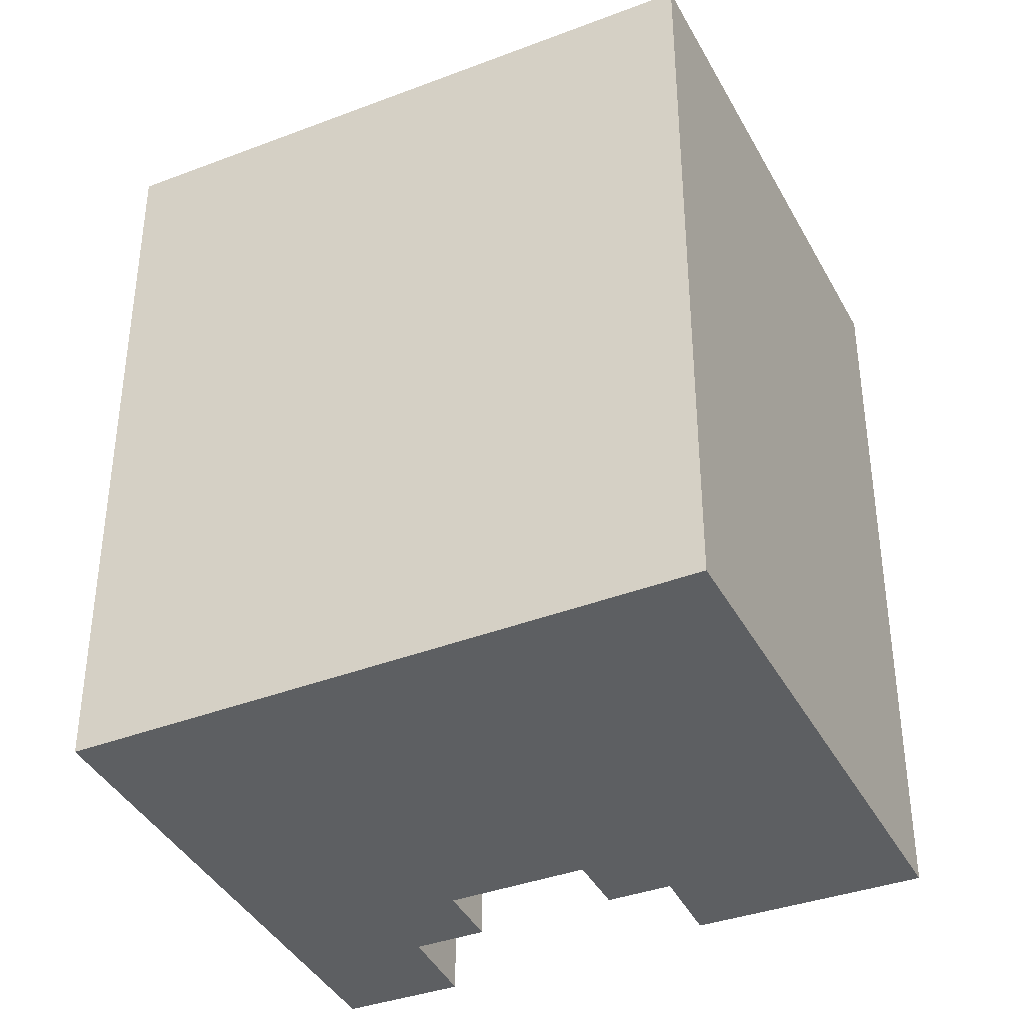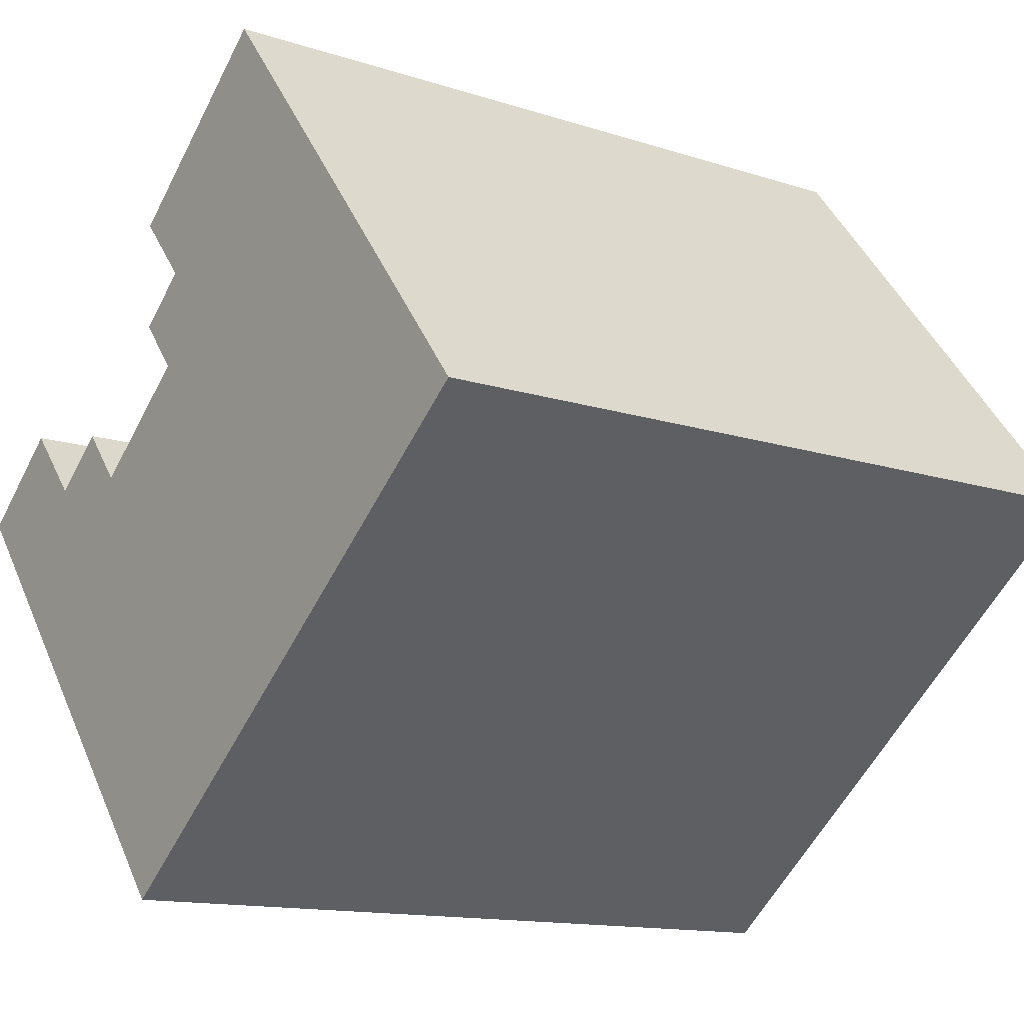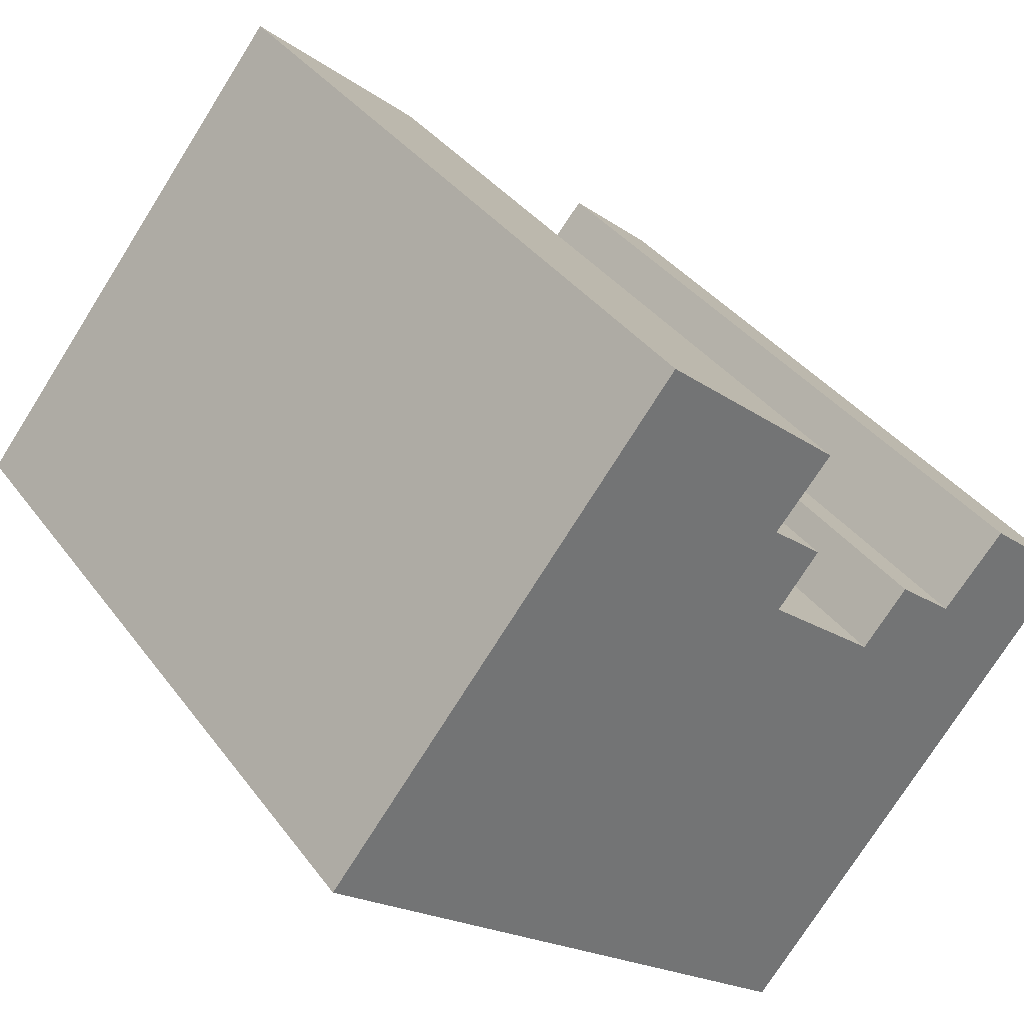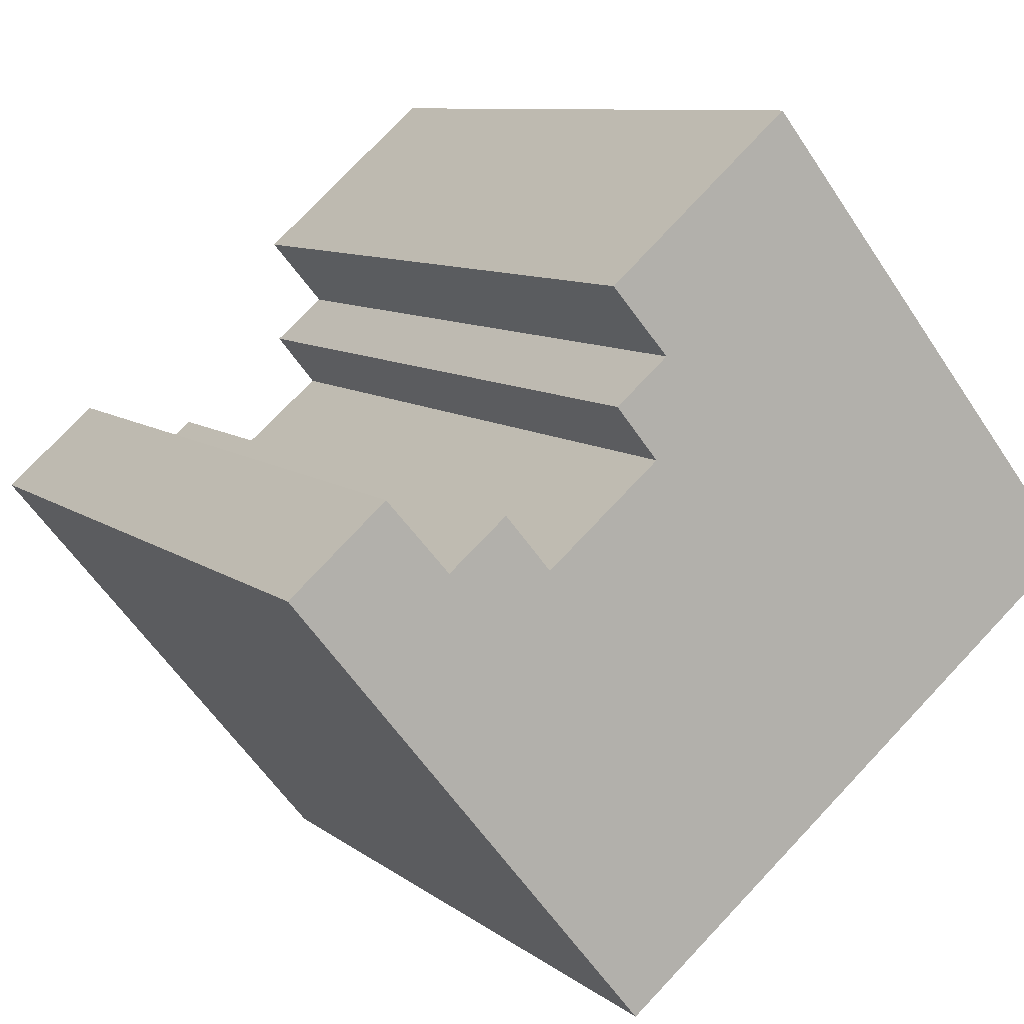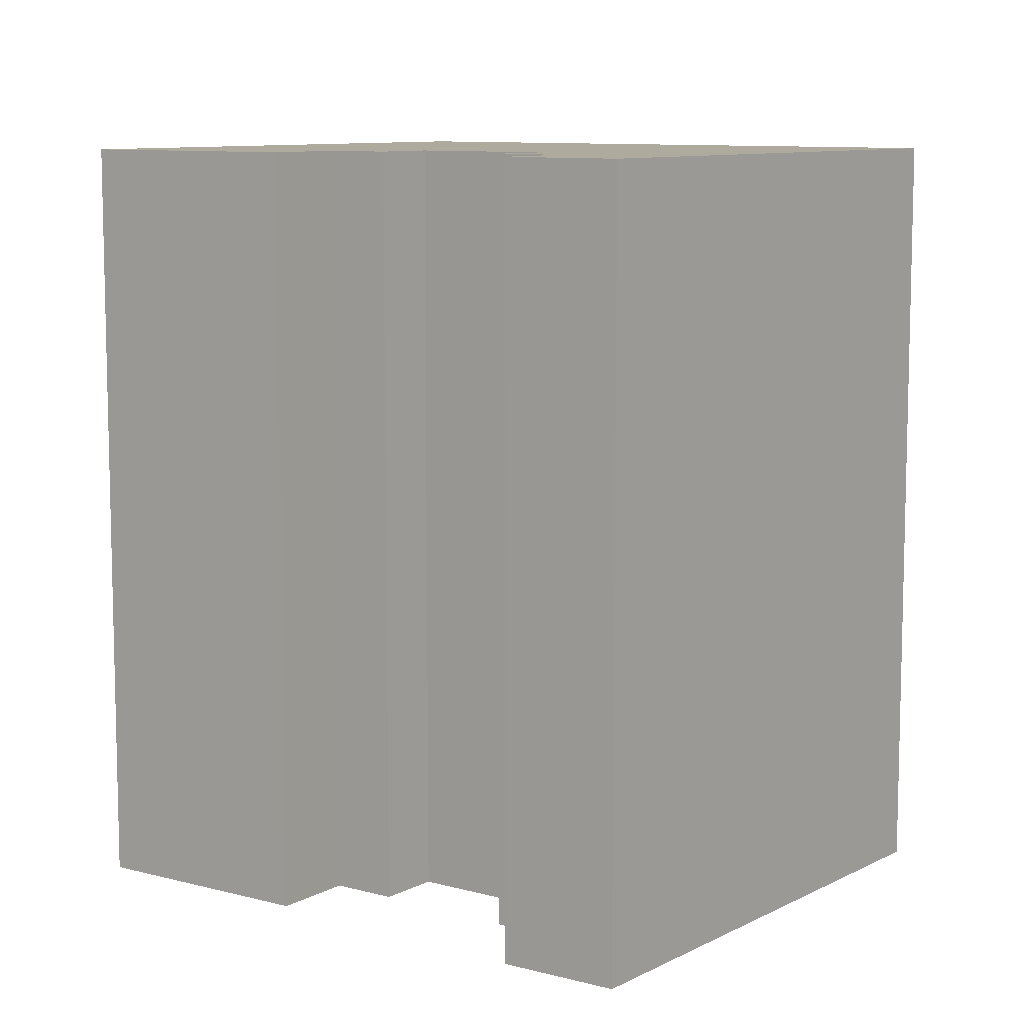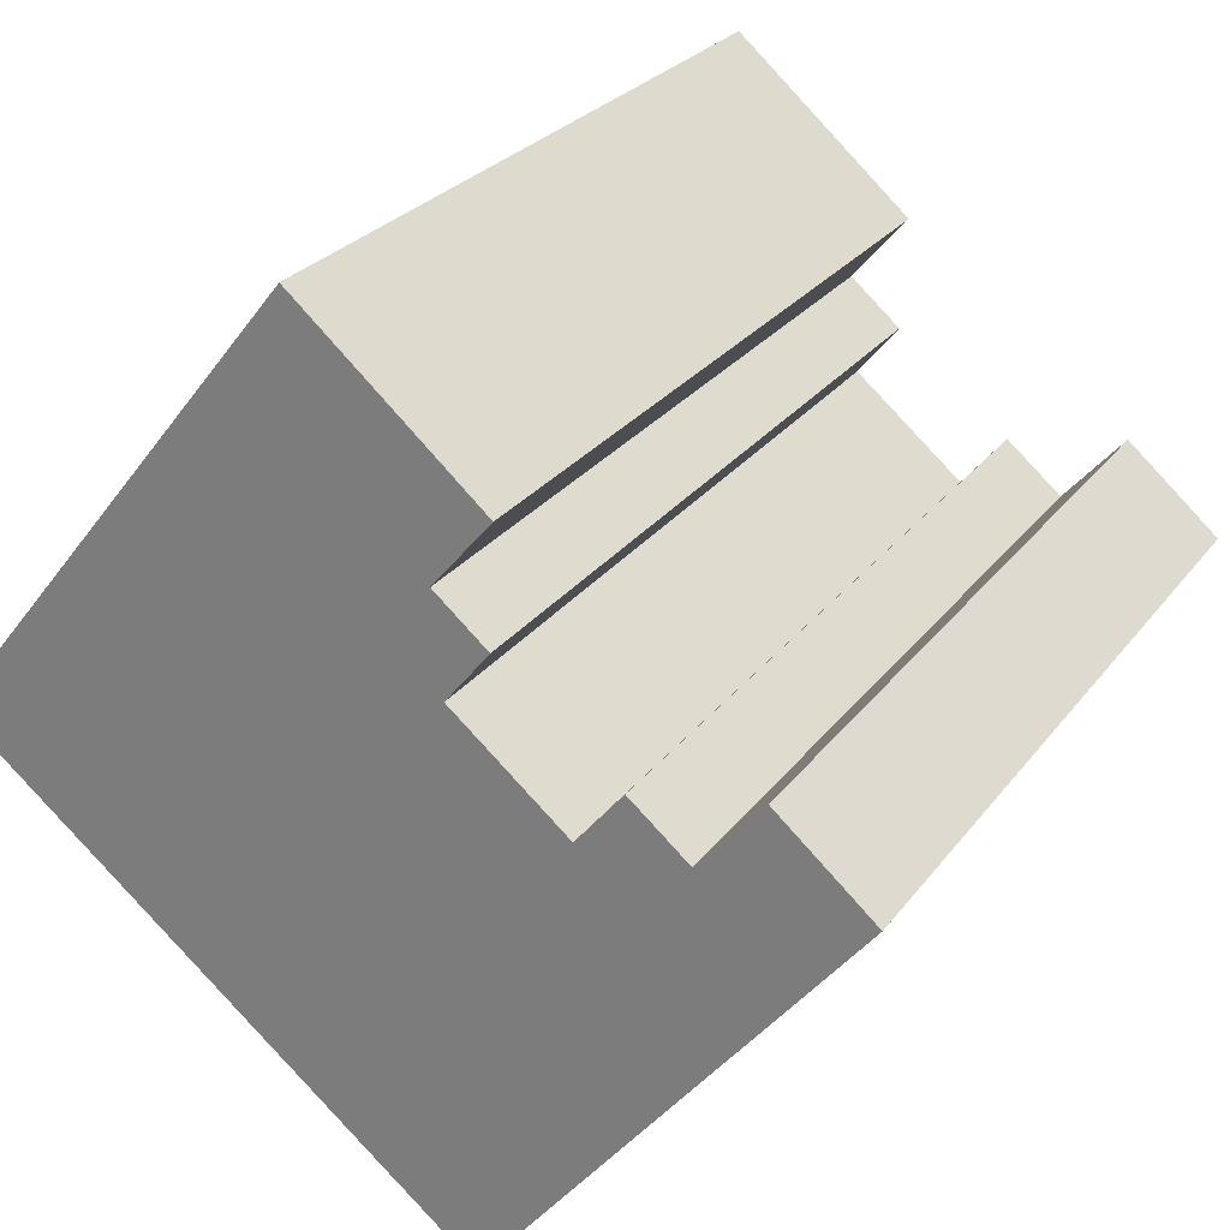
<metadata>
{"format":"obj","ext":"obj","renderer":"f3d","projection":"perspective","resolution":1024,"background":"white","views":[{"elev":-39.5,"azim":-115.4,"up":"+Y"},{"elev":-13.1,"azim":-127.0,"up":"+Z"},{"elev":36.3,"azim":-31.5,"up":"+Z"},{"elev":9.0,"azim":151.8,"up":"+Z"},{"elev":9.3,"azim":76.1,"up":"+Y"},{"elev":26.0,"azim":27.9,"up":"+Z"}]}
</metadata>
<code>
v  8.448 18.66 10.56
v  0 0 0
v  8.447 -6.464e-16 10.56
v  0.0003974 18.66 -0.0005912
v  12.75 -4.172e-16 6.814
v  12.75 18.66 6.813
v  11.4 -3.204e-16 5.233
v  11.4 18.66 5.232
v  12.63 -2.562e-16 4.184
v  12.63 18.66 4.184
v  11.63 -1.805e-16 2.947
v  11.63 18.66 2.947
v  14.31 -4.312e-17 0.7042
v  14.31 18.66 0.7037
v  15.39 18.66 1.995
v  15.39 -1.222e-16 1.996
v  16.75 -5.203e-17 0.8497
v  16.75 18.66 0.8491
v  18.22 18.66 2.538
v  18.22 -1.554e-16 2.539
v  20.48 -3.61e-17 0.5896
v  20.48 18.66 0.589
v  12.05 5.988e-16 -9.78
v  12.05 18.66 -9.78
g defaultobject
f 1 2 3
f 2 1 4
f 5 1 3
f 1 5 6
f 7 6 5
f 6 7 8
f 9 8 7
f 8 9 10
f 11 10 9
f 10 11 12
f 13 12 11
f 12 13 14
f 15 13 16
f 13 15 14
f 17 15 16
f 15 17 18
f 19 17 20
f 17 19 18
f 21 19 20
f 19 21 22
f 23 22 21
f 22 23 24
f 4 23 2
f 23 4 24
f 2 23 7
f 11 7 23
f 9 7 11
f 13 11 23
f 16 13 23
f 17 16 23
f 20 17 23
f 21 20 23
f 3 2 5
f 7 5 2
f 1 24 4
f 24 1 12
f 24 12 14
f 24 14 22
f 22 14 18
f 18 14 15
f 22 18 19
f 1 8 12
f 8 1 6
f 10 12 8

</code>
